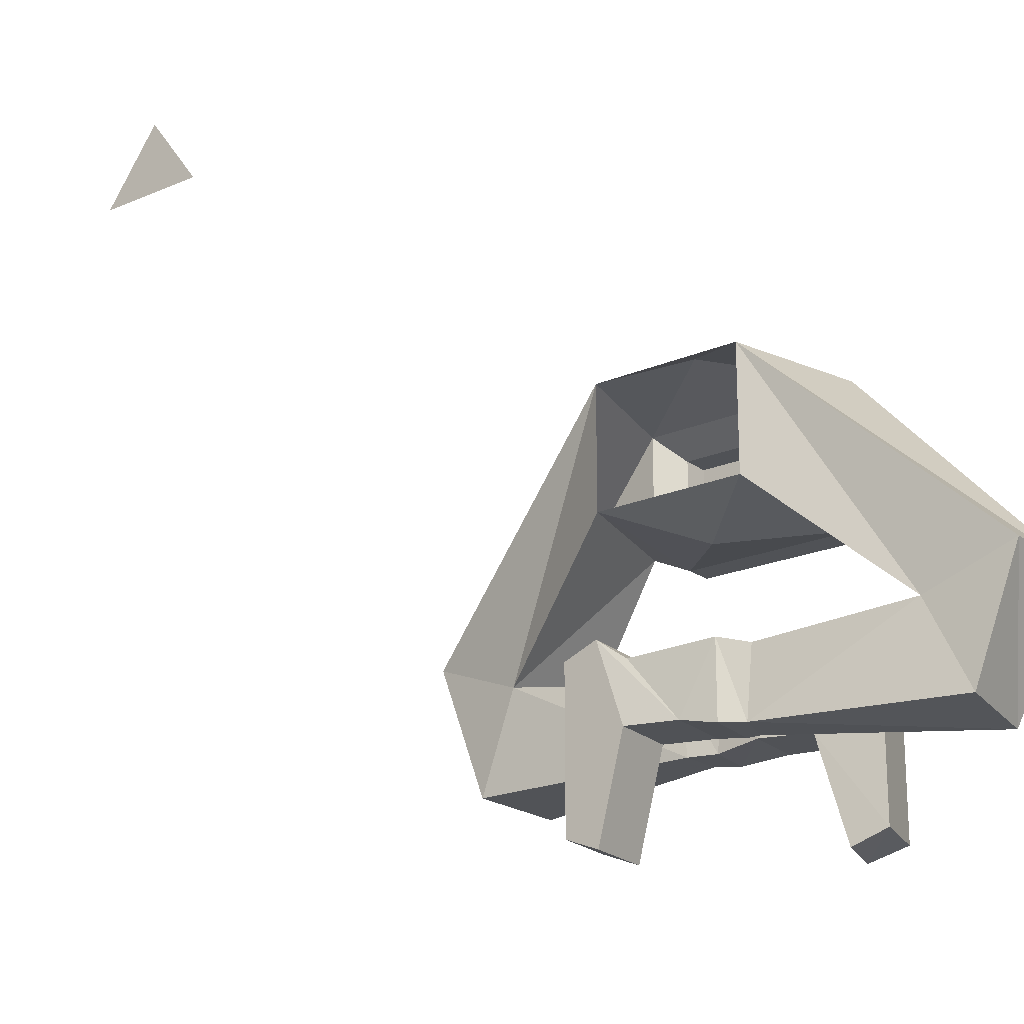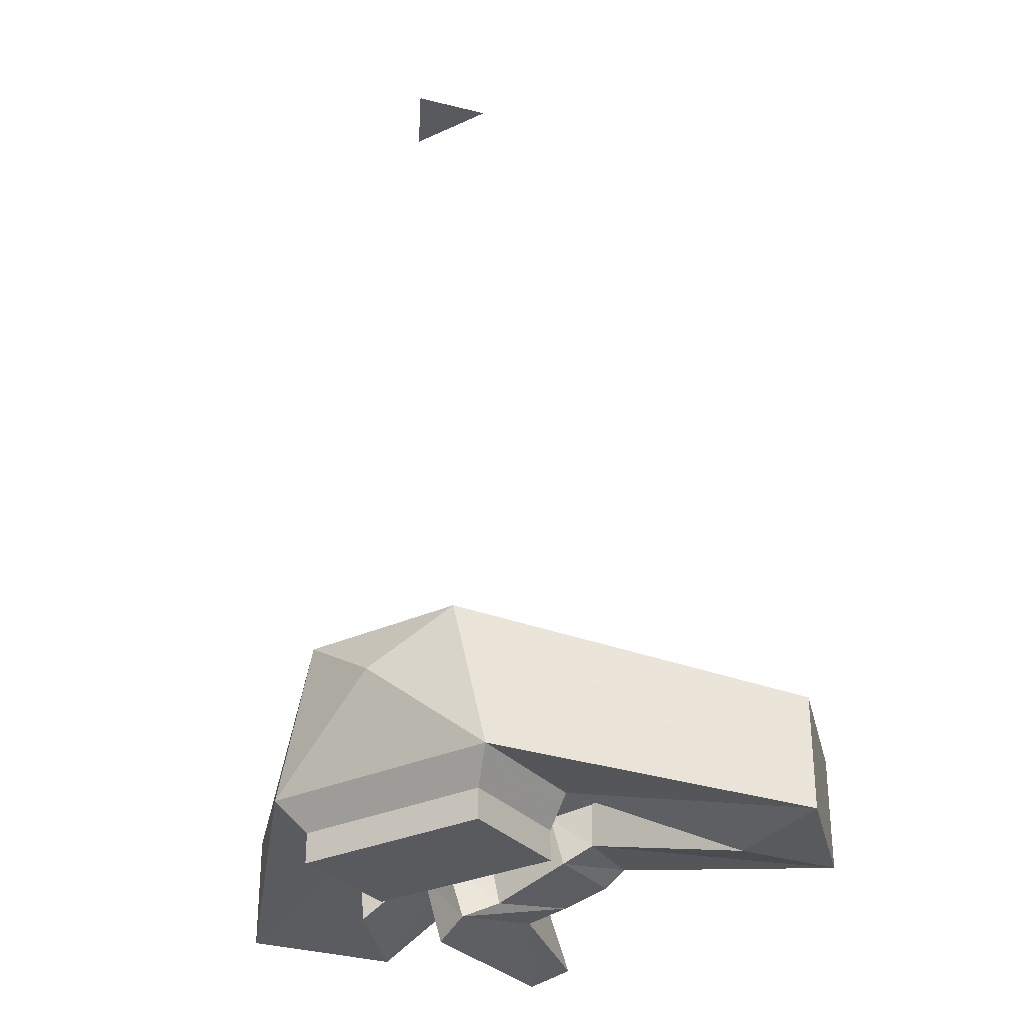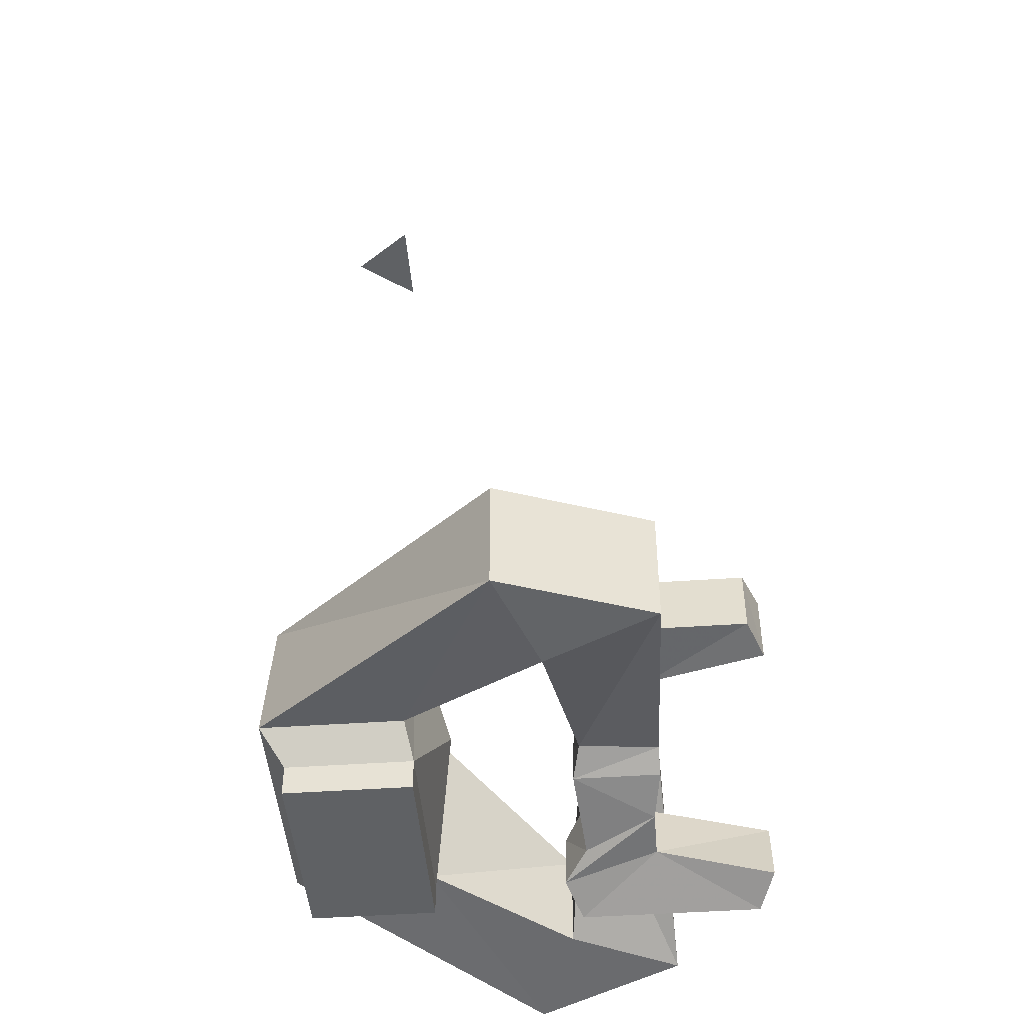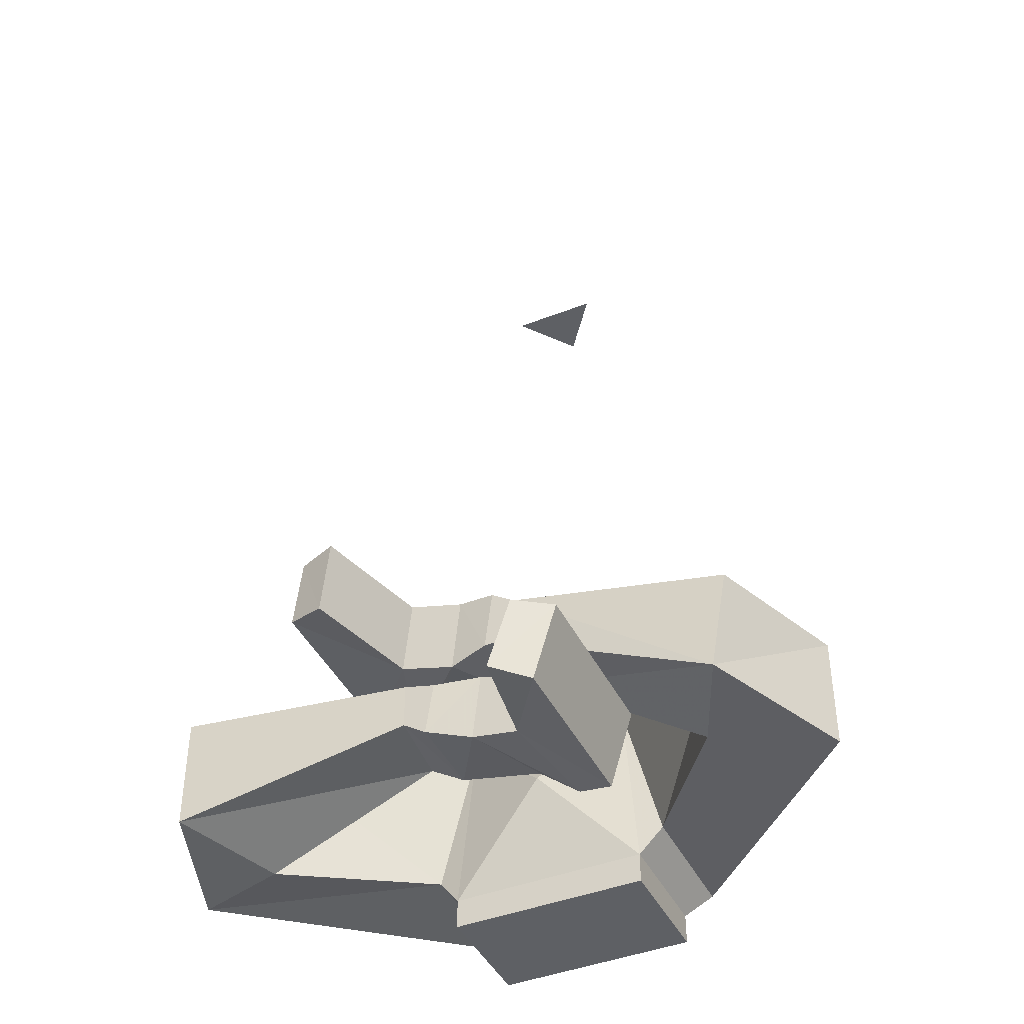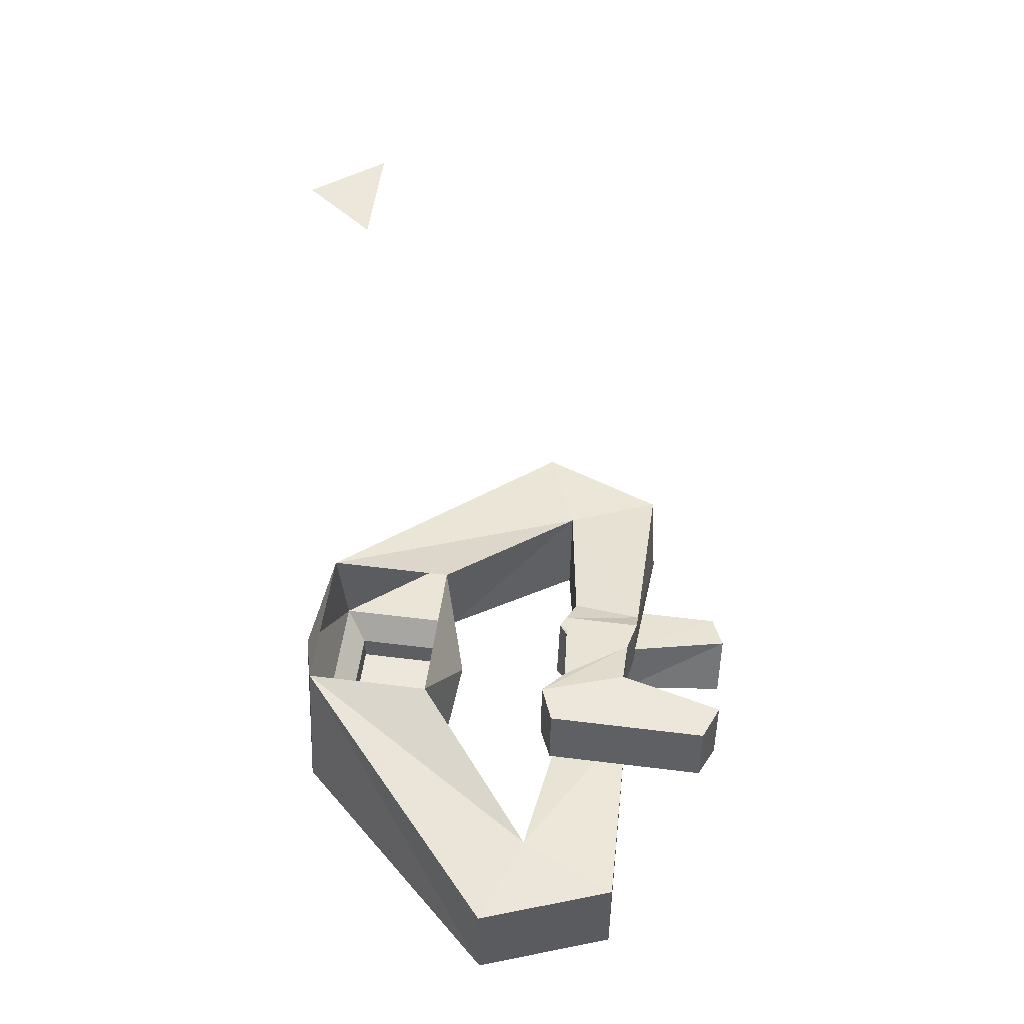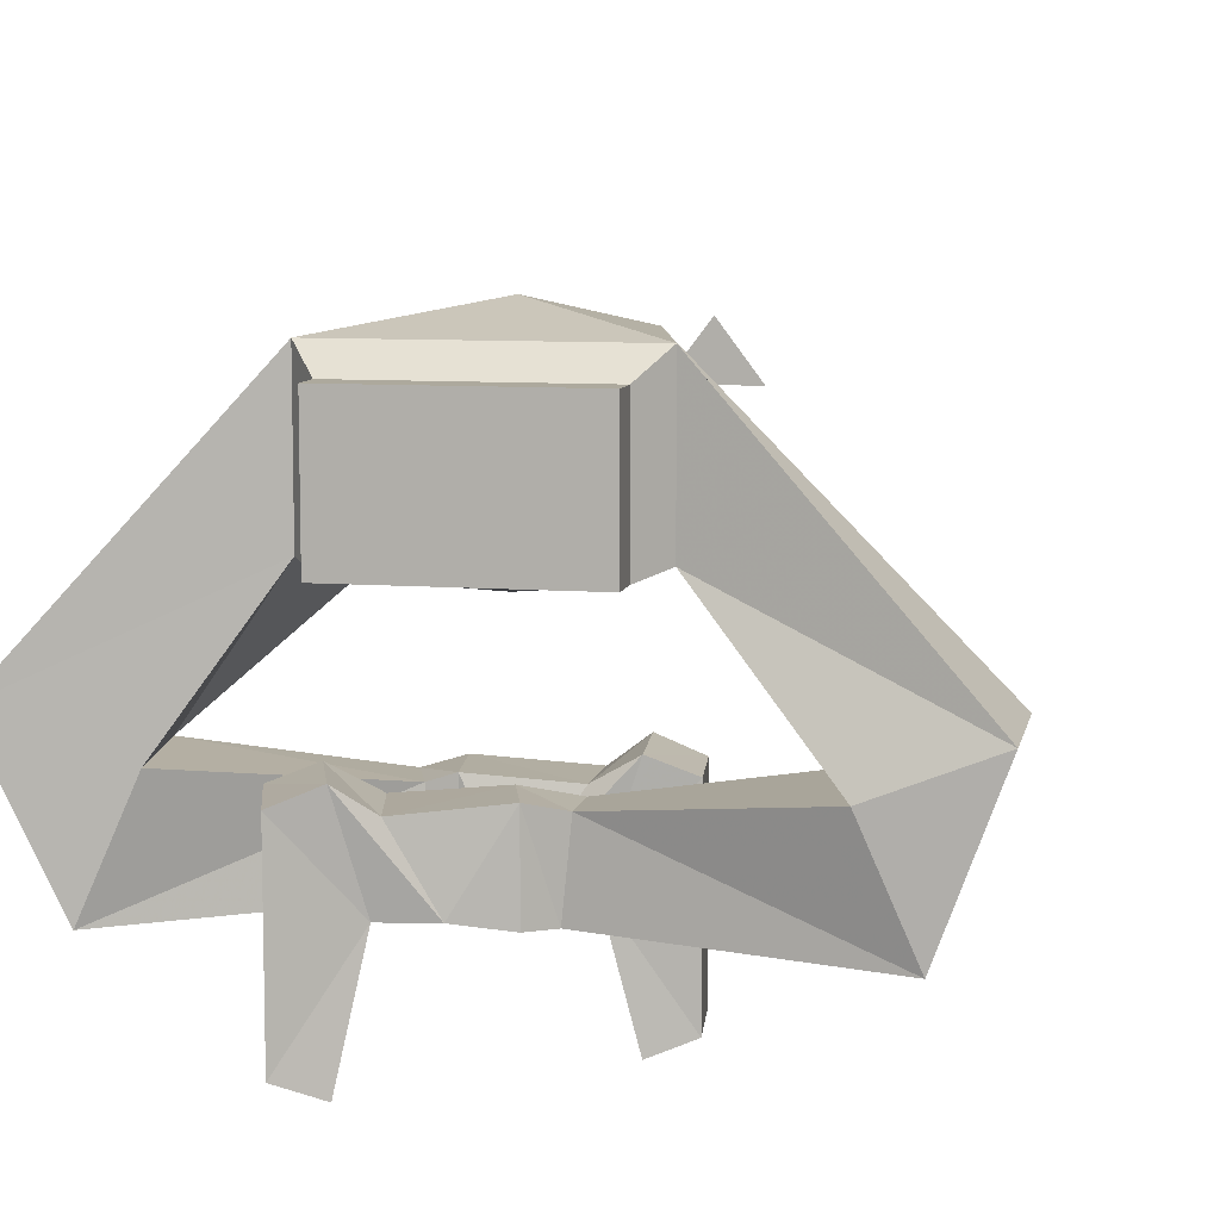
<metadata>
{"format":"obj","ext":"obj","renderer":"f3d","projection":"perspective","resolution":1024,"background":"white","views":[{"elev":-20.6,"azim":-142.0,"up":"+Z"},{"elev":-30.7,"azim":33.4,"up":"+Y"},{"elev":-45.7,"azim":94.6,"up":"+Y"},{"elev":-43.1,"azim":-155.2,"up":"+Y"},{"elev":51.6,"azim":97.8,"up":"+Y"},{"elev":8.9,"azim":11.5,"up":"+Z"}]}
</metadata>
<code>
o npc/genie/6
v 13 -114 -8
v 13 -110 8
v 13 -114 8
v -13 -114 8
v -13 -114 -8
v -13 -110 -8
v 13 -110 -8
v 16 -106 11
v -13 -110 8
v -16 -106 -7
v -11 -86 -7
v 0 -96 -11
v 11 -86 -7
v 16 -106 -7
v 44 -110 -20
v 11 -86 11
v 0 -93 14
v -16 -106 11
v -44 -110 -20
v -29 -108 -25
v -31 -94 -25
v -11 -86 11
v -44 -95 -20
v -17 -113 -27
v -20 -103 -27
v -20 -103 -50
v -17 -113 -50
v -9 -109 -37
v -12 -111 -25
v -15 -102 -25
v -11 -101 -37
v -15 -102 -52
v -12 -111 -52
v -3 -108 -37
v -8 -109 -28
v -10 -100 -28
v -4 -99 -37
v 3 -106 -38
v 3 -106 -27
v 1 -99 -27
v 7 -104 -28
v 7 -98 -28
v 2 -99 -38
v 6 -98 -38
v 6 -104 -38
v 37 -110 -39
v 31 -111 -25
v 31 -94 -25
v 37 -95 -39
v 44 -95 -20
v 16 -93 -50
v 15 -84 -50
v 15 -84 -27
v 16 -93 -27
v 7 -94 -37
v 11 -94 -52
v 10 -84 -52
v 6 -84 -37
v 10 -84 -25
v 11 -94 -25
v 0 -96 -37
v -1 -86 -37
v 6 -85 -28
v -5 -95 -38
v -6 -87 -38
v -6 -87 -27
v 6 -93 -28
v -5 -95 -27
v -8 -95 -28
v -7 -95 -38
v -9 -89 -38
v -10 -89 -28
v -35 -109 -39
v -37 -95 -38
v 6 6 -2
v -6 6 -2
v 0 6 6
f 1 2 3
f 1 3 4
f 1 4 5
f 1 5 6
f 1 6 7
f 1 7 2
f 2 7 8
f 2 8 9
f 2 9 3
f 3 9 4
f 4 9 5
f 5 9 6
f 6 9 10
f 6 10 11
f 6 11 12
f 6 12 7
f 7 12 13
f 7 13 14
f 7 14 8
f 8 14 15
f 8 15 16
f 8 16 17
f 8 17 18
f 8 18 9
f 9 18 10
f 10 18 19
f 10 19 20
f 10 20 21
f 10 21 11
f 11 21 22
f 22 21 23
f 22 23 19
f 22 19 18
f 22 18 17
f 22 17 16
f 24 25 26
f 24 26 27
f 24 27 28
f 24 28 29
f 24 29 25
f 25 29 30
f 25 30 31
f 25 31 26
f 26 31 32
f 26 32 33
f 26 33 27
f 27 33 28
f 28 33 32
f 28 32 31
f 28 31 34
f 28 34 29
f 29 34 35
f 29 35 30
f 30 35 36
f 30 36 37
f 30 37 31
f 31 37 34
f 34 37 38
f 34 38 39
f 34 39 35
f 34 35 35
f 34 35 34
f 36 40 37
f 36 37 36
f 36 37 37
f 40 36 35
f 40 35 39
f 40 39 41
f 40 41 42
f 40 42 43
f 40 43 37
f 37 43 38
f 38 43 44
f 38 44 45
f 38 45 39
f 39 45 41
f 41 45 46
f 41 46 47
f 41 47 48
f 41 48 42
f 42 48 44
f 42 44 43
f 49 50 15
f 49 15 46
f 49 46 44
f 49 44 48
f 49 48 50
f 50 48 16
f 50 16 15
f 46 15 47
f 47 15 14
f 47 14 48
f 48 14 13
f 48 13 16
f 44 46 45
f 51 52 53
f 51 53 54
f 51 54 55
f 51 55 56
f 51 56 52
f 52 56 57
f 52 57 58
f 52 58 53
f 53 58 59
f 53 59 60
f 53 60 54
f 54 60 55
f 55 60 61
f 55 61 58
f 55 58 57
f 55 57 56
f 62 63 59
f 62 59 58
f 62 58 61
f 62 61 64
f 62 64 65
f 62 65 66
f 62 66 63
f 62 63 63
f 62 63 62
f 61 67 67
f 61 67 61
f 61 67 68
f 61 68 64
f 64 68 69
f 64 69 70
f 64 70 65
f 65 70 71
f 65 71 66
f 66 71 72
f 66 72 68
f 66 68 67
f 66 67 63
f 63 67 59
f 59 67 60
f 60 67 61
f 72 69 68
f 69 72 21
f 69 21 20
f 69 20 73
f 69 73 70
f 70 73 71
f 71 73 74
f 71 74 21
f 71 21 72
f 73 19 23
f 73 23 74
f 74 23 21
f 20 19 73
f 75 76 77
f 12 11 13

</code>
